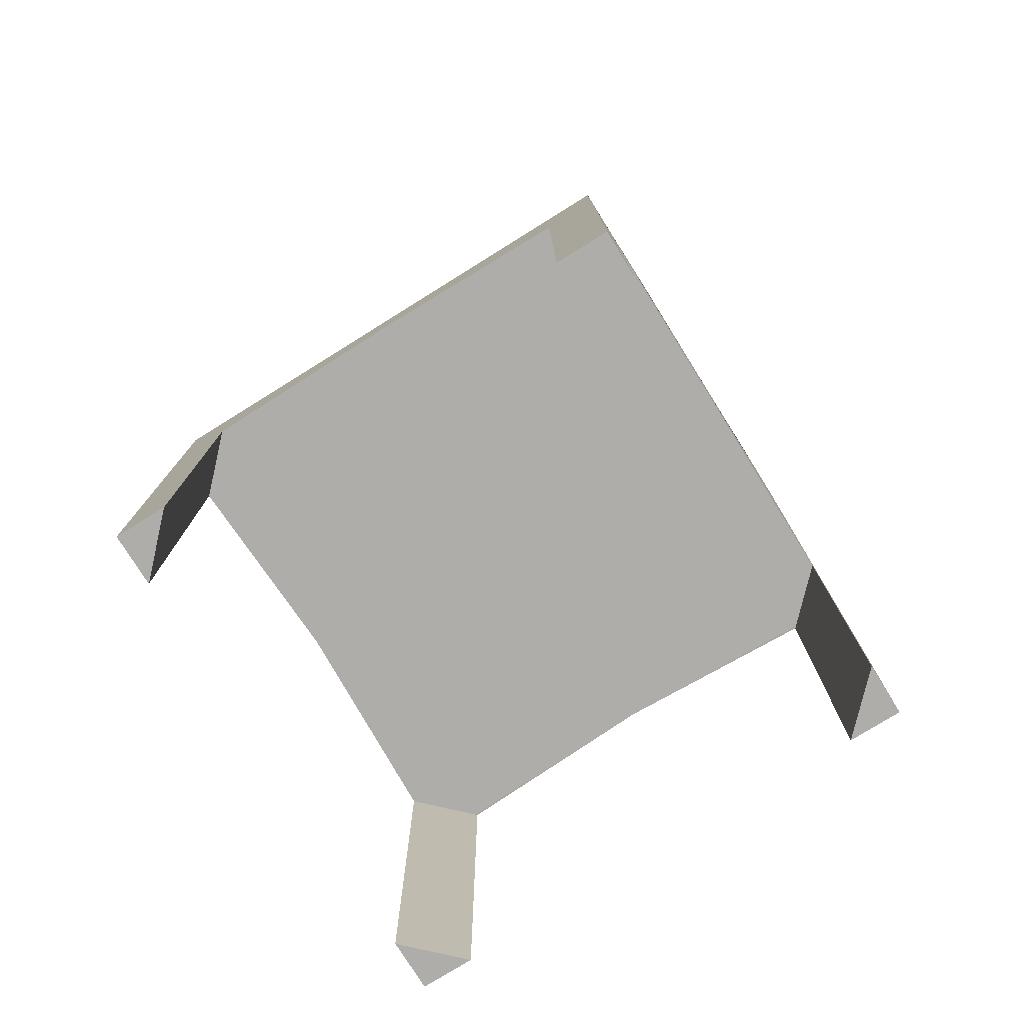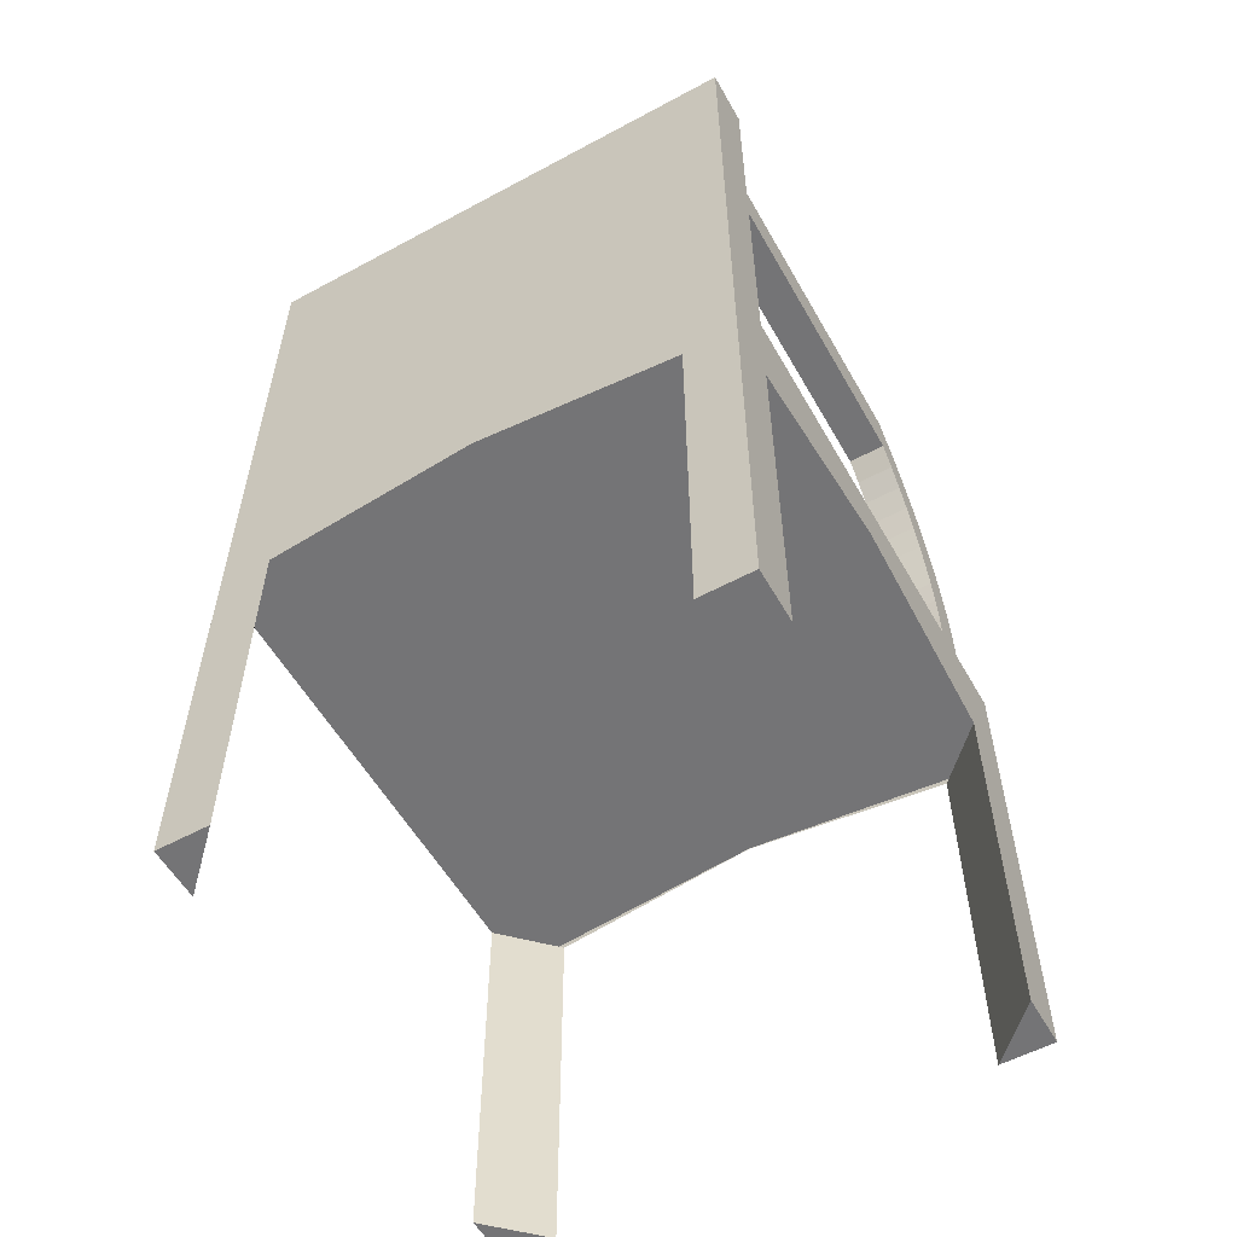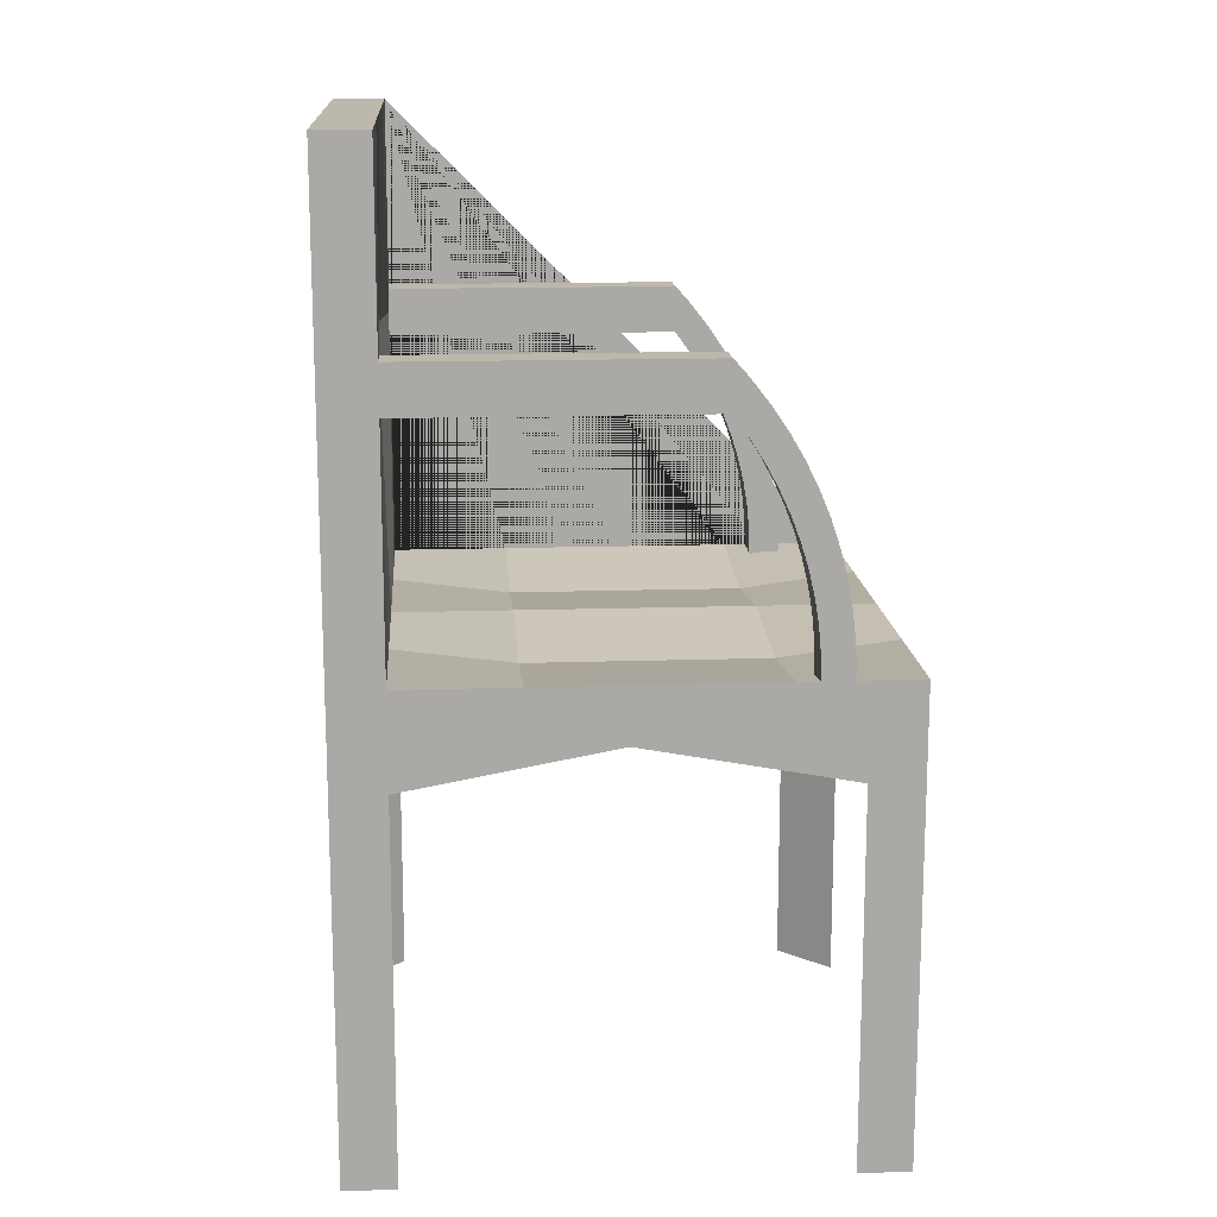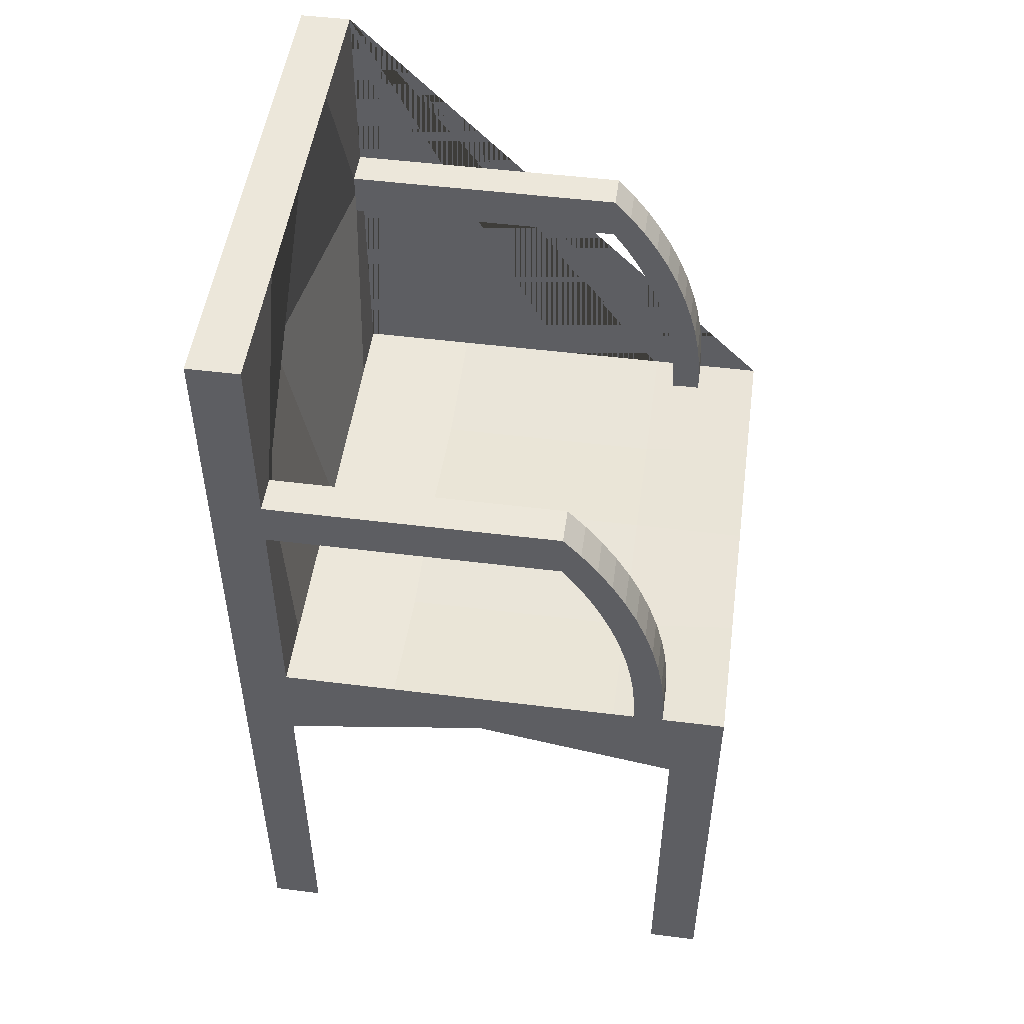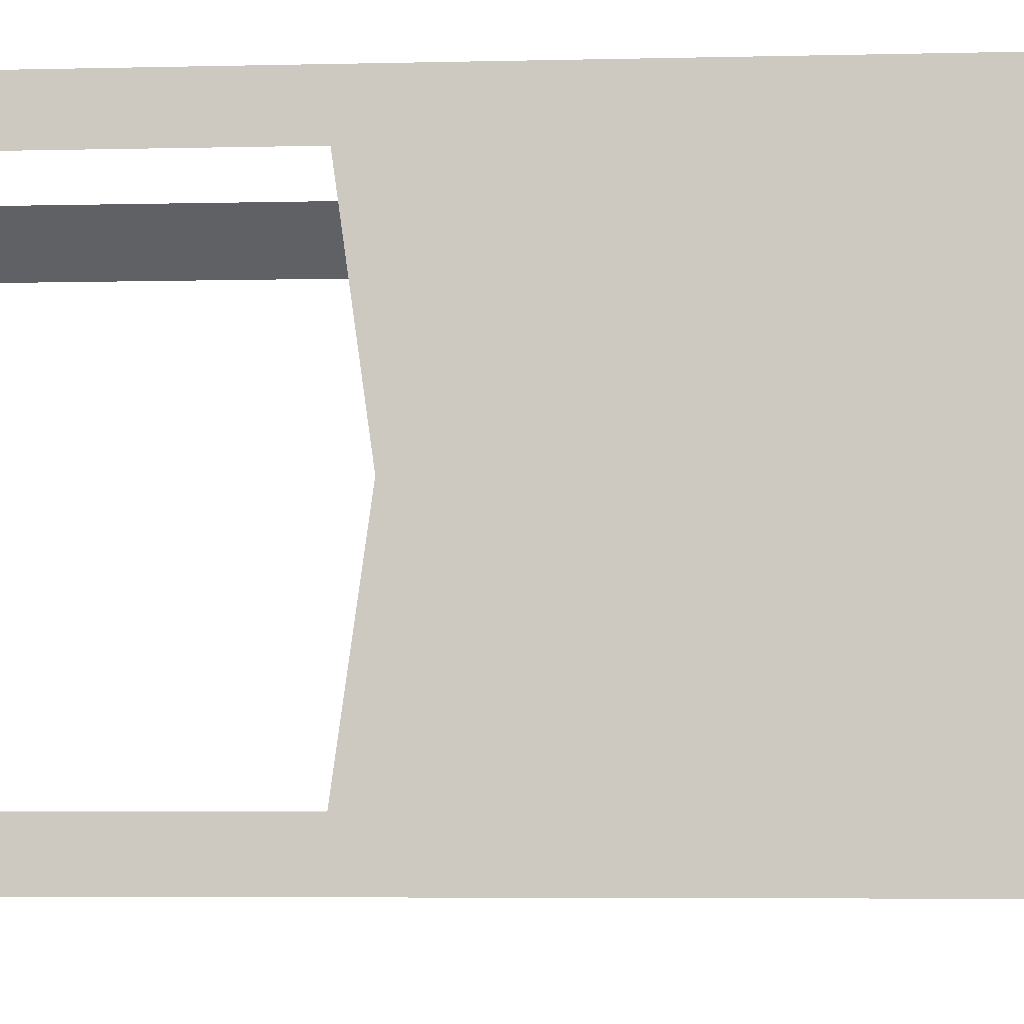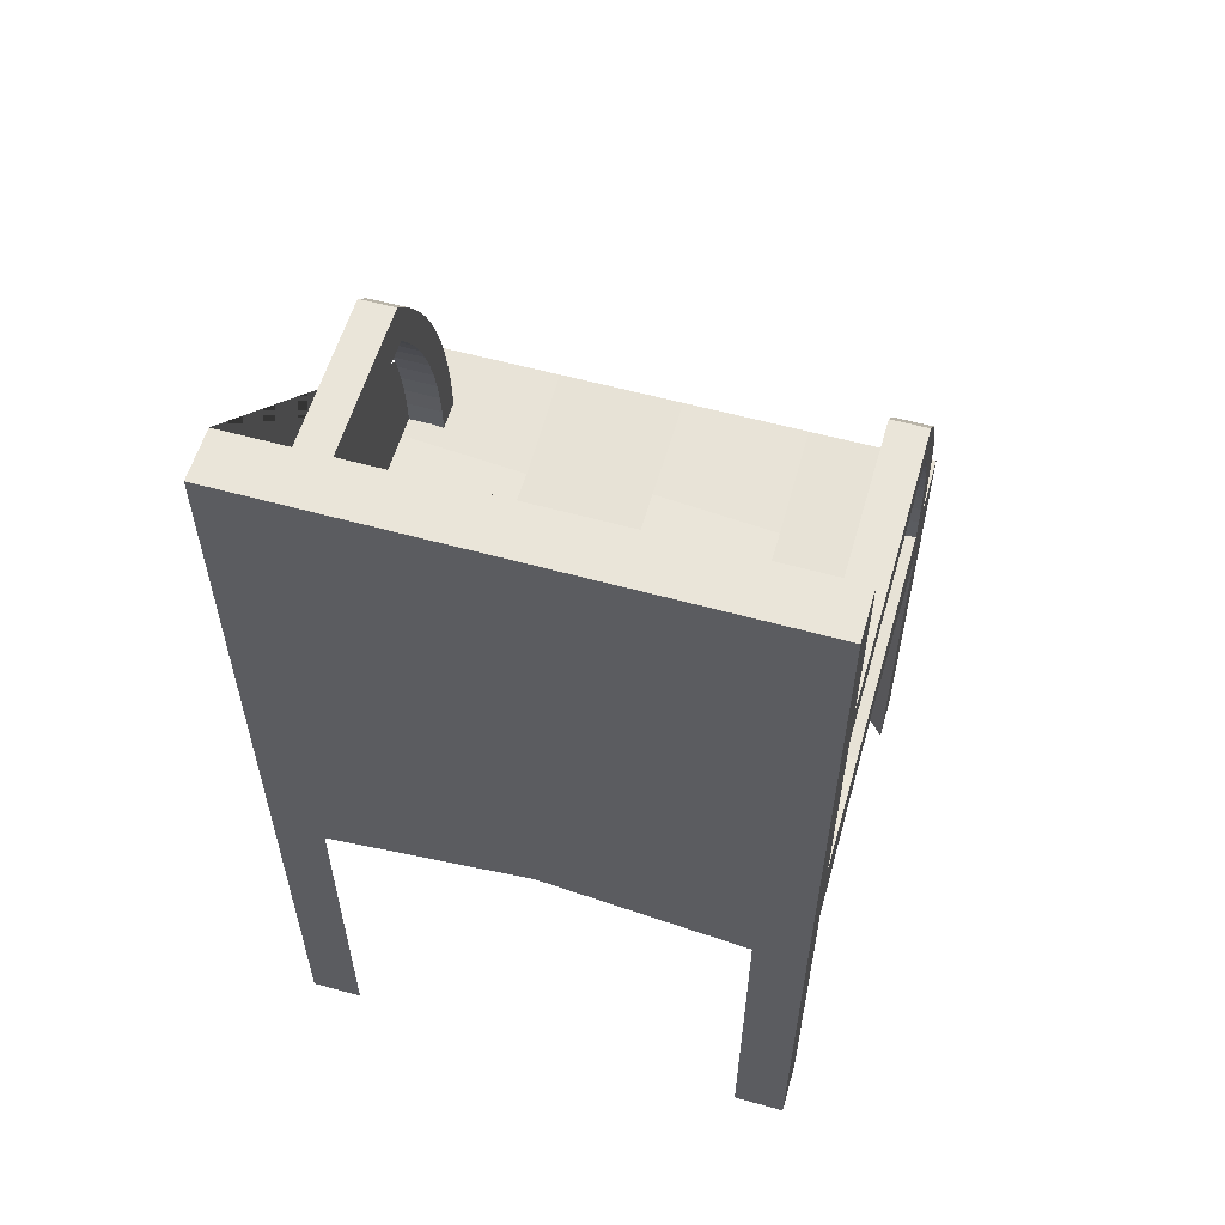
<metadata>
{"format":"obj","ext":"obj","renderer":"f3d","projection":"perspective","resolution":1024,"background":"white","views":[{"elev":-77.2,"azim":-58.1,"up":"+Y"},{"elev":-56.3,"azim":119.4,"up":"+Y"},{"elev":14.7,"azim":175.9,"up":"+Y"},{"elev":50.3,"azim":-172.2,"up":"+Y"},{"elev":-5.1,"azim":94.5,"up":"+Z"},{"elev":57.8,"azim":106.0,"up":"+Y"}]}
</metadata>
<code>
o Cubo.018_Cubo.035
v -2.884 0.06937 -4.144
v -2.884 0.9694 -4.144
v -2.884 0.06937 -3.644
v -2.884 0.9694 -3.644
v -3.384 0.06937 -4.144
v -3.384 0.06937 -3.644
v -2.884 0.06937 -3.694
v -2.884 0.06937 -4.094
v -2.884 0.1594 -4.144
v -2.884 0.2494 -4.144
v -2.884 0.3394 -4.144
v -2.884 0.4294 -4.144
v -3.384 0.06937 -4.094
v -3.384 0.06937 -3.694
v -3.384 0.5194 -4.144
v -3.384 0.4294 -4.144
v -3.384 0.3394 -4.144
v -3.384 0.2494 -4.144
v -3.384 0.1594 -4.144
v -2.934 0.06937 -4.144
v -3.334 0.06937 -4.144
v -2.934 0.9694 -4.144
v -2.884 0.4294 -3.644
v -2.884 0.3394 -3.644
v -2.884 0.2494 -3.644
v -2.884 0.1594 -3.644
v -3.334 0.06937 -3.644
v -2.934 0.06937 -3.644
v -2.934 0.9694 -3.644
v -3.384 0.5194 -3.644
v -3.384 0.4294 -3.644
v -3.384 0.3394 -3.644
v -3.384 0.2494 -3.644
v -3.384 0.1594 -3.644
v -2.934 0.7894 -3.644
v -2.934 0.5194 -3.644
v -3.334 0.4294 -3.644
v -2.934 0.4294 -3.644
v -3.334 0.3394 -3.644
v -2.934 0.3394 -3.644
v -3.334 0.2494 -3.644
v -2.934 0.2494 -3.644
v -3.334 0.1594 -3.644
v -2.934 0.1594 -3.644
v -3.334 0.1594 -4.144
v -2.934 0.1594 -4.144
v -3.334 0.2494 -4.144
v -2.934 0.2494 -4.144
v -3.334 0.3394 -4.144
v -2.934 0.3394 -4.144
v -3.334 0.4294 -4.144
v -2.934 0.4294 -4.144
v -2.934 0.5194 -4.144
v -2.934 0.7894 -4.144
v -3.384 0.1594 -3.694
v -3.384 0.1594 -4.094
v -3.384 0.2494 -3.694
v -3.384 0.2494 -4.094
v -3.384 0.3394 -3.694
v -3.384 0.3394 -4.094
v -3.384 0.4294 -3.694
v -3.384 0.4294 -4.094
v -2.884 0.1594 -4.094
v -2.884 0.1594 -3.694
v -2.884 0.2494 -4.094
v -2.884 0.2494 -3.694
v -2.884 0.3394 -4.094
v -2.884 0.3394 -3.694
v -2.884 0.4294 -4.094
v -2.884 0.4294 -3.694
v -2.934 0.7444 -3.644
v -2.934 0.7894 -3.68
v -2.934 0.7444 -3.68
v -2.934 0.7894 -4.109
v -2.934 0.7444 -4.144
v -2.934 0.7444 -4.109
v -3.215 0.7894 -4.109
v -3.215 0.7894 -4.144
v -3.215 0.7444 -3.644
v -3.215 0.7894 -3.644
v -3.215 0.7894 -3.68
v -3.215 0.7444 -3.68
v -3.215 0.7444 -4.144
v -3.215 0.7444 -4.109
v -3.232 0.7698 -4.109
v -3.232 0.7698 -4.144
v -3.229 0.7249 -3.644
v -3.232 0.7698 -3.644
v -3.232 0.7698 -3.68
v -3.229 0.7249 -3.68
v -3.229 0.7249 -4.144
v -3.229 0.7249 -4.109
v -3.248 0.7492 -4.109
v -3.248 0.7492 -4.144
v -3.242 0.7046 -3.644
v -3.248 0.7492 -3.644
v -3.248 0.7492 -3.68
v -3.242 0.7046 -3.68
v -3.242 0.7046 -4.144
v -3.242 0.7046 -4.109
v -3.263 0.7275 -4.109
v -3.263 0.7275 -4.144
v -3.254 0.6834 -3.644
v -3.263 0.7275 -3.644
v -3.263 0.7275 -3.68
v -3.254 0.6834 -3.68
v -3.254 0.6834 -4.144
v -3.254 0.6834 -4.109
v -3.276 0.7049 -4.109
v -3.276 0.7049 -4.144
v -3.264 0.6615 -3.644
v -3.276 0.7049 -3.644
v -3.276 0.7049 -3.68
v -3.264 0.6615 -3.68
v -3.264 0.6615 -4.144
v -3.264 0.6615 -4.109
v -3.288 0.6815 -4.109
v -3.288 0.6815 -4.144
v -3.273 0.639 -3.644
v -3.288 0.6815 -3.644
v -3.288 0.6815 -3.68
v -3.273 0.639 -3.68
v -3.273 0.639 -4.144
v -3.273 0.639 -4.109
v -3.297 0.6573 -4.109
v -3.297 0.6573 -4.144
v -3.28 0.616 -3.644
v -3.297 0.6573 -3.644
v -3.297 0.6573 -3.68
v -3.28 0.616 -3.68
v -3.28 0.616 -4.144
v -3.28 0.616 -4.109
v -3.306 0.6326 -4.109
v -3.306 0.6326 -4.144
v -3.285 0.5925 -3.644
v -3.306 0.6326 -3.644
v -3.306 0.6326 -3.68
v -3.285 0.5925 -3.68
v -3.285 0.5925 -4.144
v -3.285 0.5925 -4.109
v -3.312 0.6073 -4.109
v -3.312 0.6073 -4.144
v -3.289 0.5687 -3.644
v -3.312 0.6073 -3.644
v -3.312 0.6073 -3.68
v -3.289 0.5687 -3.68
v -3.289 0.5687 -4.144
v -3.289 0.5687 -4.109
v -3.317 0.5816 -4.109
v -3.317 0.5816 -4.144
v -3.292 0.5447 -3.644
v -3.317 0.5816 -3.644
v -3.317 0.5816 -3.68
v -3.292 0.5447 -3.68
v -3.292 0.5447 -4.144
v -3.292 0.5447 -4.109
v -3.32 0.5557 -4.109
v -3.32 0.5557 -4.144
v -3.292 0.5205 -3.644
v -3.32 0.5557 -3.644
v -3.32 0.5557 -3.68
v -3.292 0.5205 -3.68
v -3.292 0.5205 -4.144
v -3.292 0.5205 -4.109
v -3.322 0.5296 -4.109
v -3.322 0.5296 -4.144
v -3.291 0.4964 -3.644
v -3.322 0.5296 -3.644
v -3.322 0.5296 -3.68
v -3.291 0.4964 -3.68
v -3.291 0.4964 -4.144
v -3.291 0.4964 -4.109
v -3.321 0.5035 -4.109
v -3.321 0.5035 -4.144
v -3.289 0.4724 -3.644
v -3.321 0.5035 -3.644
v -3.321 0.5035 -3.68
v -3.289 0.4724 -3.68
v -3.289 0.4724 -4.144
v -3.289 0.4724 -4.109
v -3.271 0.5194 -3.644
v -3.159 0.5194 -3.644
v -3.046 0.5194 -3.644
v -3.271 0.5194 -4.144
v -3.159 0.5194 -4.144
v -3.046 0.5194 -4.144
v -3.384 0.5194 -3.769
v -3.384 0.5194 -3.894
v -3.384 0.5194 -4.019
v -2.934 0.5194 -3.769
v -2.934 0.5194 -3.894
v -2.934 0.5194 -4.019
v -3.271 0.5045 -4.019
v -3.159 0.5045 -4.019
v -3.046 0.5045 -4.019
v -3.271 0.5194 -3.894
v -3.159 0.5194 -3.894
v -3.046 0.5194 -3.894
v -3.271 0.5045 -3.769
v -3.159 0.5045 -3.769
v -3.046 0.5045 -3.769
v -2.934 0.6319 -3.644
v -2.934 0.9694 -3.894
v -2.934 0.7894 -4.126
v -2.934 0.5194 -4.082
v -2.934 0.6319 -4.144
v -2.934 0.7894 -3.662
v -2.934 0.7444 -3.662
v -2.934 0.7669 -3.68
v -2.934 0.7444 -4.126
v -2.934 0.7669 -4.109
v -2.934 0.5194 -3.707
v -2.934 0.9694 -4.019
v -2.934 0.9694 -3.769
v -2.888 0.7444 -3.894
v -3.134 0.4663 -4.144
v -3.134 0.4663 -3.644
v -3.384 0.4572 -3.894
v -2.884 0.4572 -3.894
v -3.384 0.4575 -3.894
v -2.884 0.4575 -3.894
v -2.909 0.9694 -4.144
v -2.884 0.9694 -3.894
v -2.909 0.9694 -3.644
v -2.934 0.9694 -4.082
v -2.934 0.9694 -3.832
v -2.934 0.9694 -3.957
v -2.934 0.9694 -3.707
f 44 28 3 26
f 29 35 71 202 36 183 182 181 30 31 37 217 38 23 4 224
f 38 40 24 23
f 40 42 25 24
f 42 44 26 25
f 31 32 39 37
f 32 33 41 39
f 33 34 43 41
f 34 6 27 43
f 4 223 2 222 22 225 213 227 203 226 214 228 29 224
f 46 48 50 52 12 11 10 9 1 20
f 53 206 75 54 22 222 2 12 52
f 5 19 45 21
f 19 18 47 45
f 18 17 49 47
f 17 16 51 49
f 15 184 185 186 53 52 216 51 16
f 13 56 19 5
f 56 58 18 19
f 58 60 17 18
f 60 62 16 17
f 6 34 55 14
f 34 33 57 55
f 33 32 59 57
f 32 31 61 59
f 30 187 188 189 15 16 62 218 61 31
f 7 64 26 3
f 64 66 25 26
f 66 68 24 25
f 68 70 23 24
f 2 223 4 23 70 219 69 12
f 1 9 63 8
f 9 10 65 63
f 10 11 67 65
f 11 12 69 67
f 201 183 36 212 190
f 73 208 71 79 82
f 72 209 73 82 81
f 77 78 86 85
f 80 81 89 88
f 71 35 80 79
f 75 210 76 84 83
f 35 207 72 81 80
f 54 75 83 78
f 76 211 74 77 84
f 74 204 54 78 77
f 89 90 98 97
f 91 92 100 99
f 84 77 85 92
f 78 83 91 86
f 82 79 87 90
f 79 80 88 87
f 83 84 92 91
f 81 82 90 89
f 95 96 104 103
f 98 95 103 106
f 88 89 97 96
f 85 86 94 93
f 92 85 93 100
f 86 91 99 94
f 90 87 95 98
f 87 88 96 95
f 102 107 115 110
f 108 101 109 116
f 99 100 108 107
f 97 98 106 105
f 96 97 105 104
f 93 94 102 101
f 100 93 101 108
f 94 99 107 102
f 112 113 121 120
f 113 114 122 121
f 106 103 111 114
f 103 104 112 111
f 107 108 116 115
f 105 106 114 113
f 104 105 113 112
f 101 102 110 109
f 121 122 130 129
f 123 124 132 131
f 109 110 118 117
f 116 109 117 124
f 110 115 123 118
f 114 111 119 122
f 111 112 120 119
f 115 116 124 123
f 130 127 135 138
f 126 131 139 134
f 120 121 129 128
f 117 118 126 125
f 124 117 125 132
f 118 123 131 126
f 122 119 127 130
f 119 120 128 127
f 140 133 141 148
f 133 134 142 141
f 127 128 136 135
f 131 132 140 139
f 129 130 138 137
f 128 129 137 136
f 125 126 134 133
f 132 125 133 140
f 145 146 154 153
f 147 148 156 155
f 134 139 147 142
f 138 135 143 146
f 135 136 144 143
f 139 140 148 147
f 137 138 146 145
f 136 137 145 144
f 155 156 164 163
f 151 152 160 159
f 144 145 153 152
f 141 142 150 149
f 148 141 149 156
f 142 147 155 150
f 146 143 151 154
f 143 144 152 151
f 158 163 171 166
f 164 157 165 172
f 153 154 162 161
f 152 153 161 160
f 149 150 158 157
f 156 149 157 164
f 150 155 163 158
f 154 151 159 162
f 165 166 174 173
f 168 169 177 176
f 162 159 167 170
f 159 160 168 167
f 163 164 172 171
f 161 162 170 169
f 160 161 169 168
f 157 158 166 165
f 180 173 174 179
f 175 176 177 178
f 172 165 173 180
f 166 171 179 174
f 170 167 175 178
f 167 168 176 175
f 171 172 180 179
f 169 170 178 177
f 37 31 220 16 51 216 52 12 221 23 38 217
f 50 67 69 52
f 1 8 20
f 20 8 63 46
f 46 63 65 48
f 48 65 67 50
f 3 28 7
f 28 44 64 7
f 44 42 66 64
f 42 40 68 66
f 40 38 70 68
f 6 14 27
f 27 14 55 43
f 43 55 57 41
f 41 57 59 39
f 39 59 61 37
f 5 21 13
f 21 45 56 13
f 45 47 58 56
f 47 49 60 58
f 49 51 62 60
f 186 195 192 205 53
f 195 198 191 192
f 198 201 190 191
f 15 189 193 184
f 184 193 194 185
f 185 194 195 186
f 189 188 196 193
f 193 196 197 194
f 194 197 198 195
f 188 187 199 196
f 196 199 200 197
f 197 200 201 198
f 187 30 181 199
f 199 181 182 200
f 200 182 183 201
f 214 72 35 29 228
f 36 71 73 212
f 205 76 75 53
f 213 225 22 54 74
f 211 76 205 191 215
f 74 211 215 203 227 213
f 209 215 191 212 73
f 203 215 209 72 214 226
l 36 190

</code>
